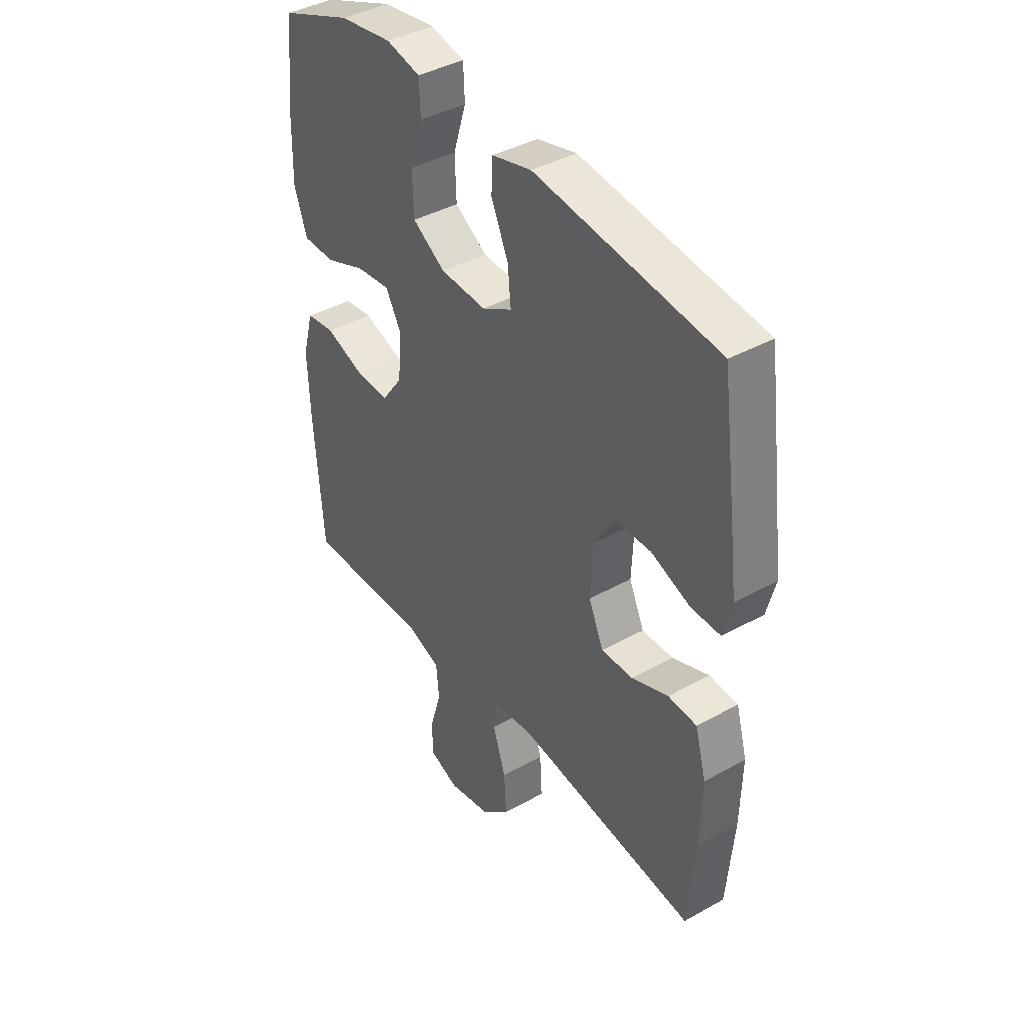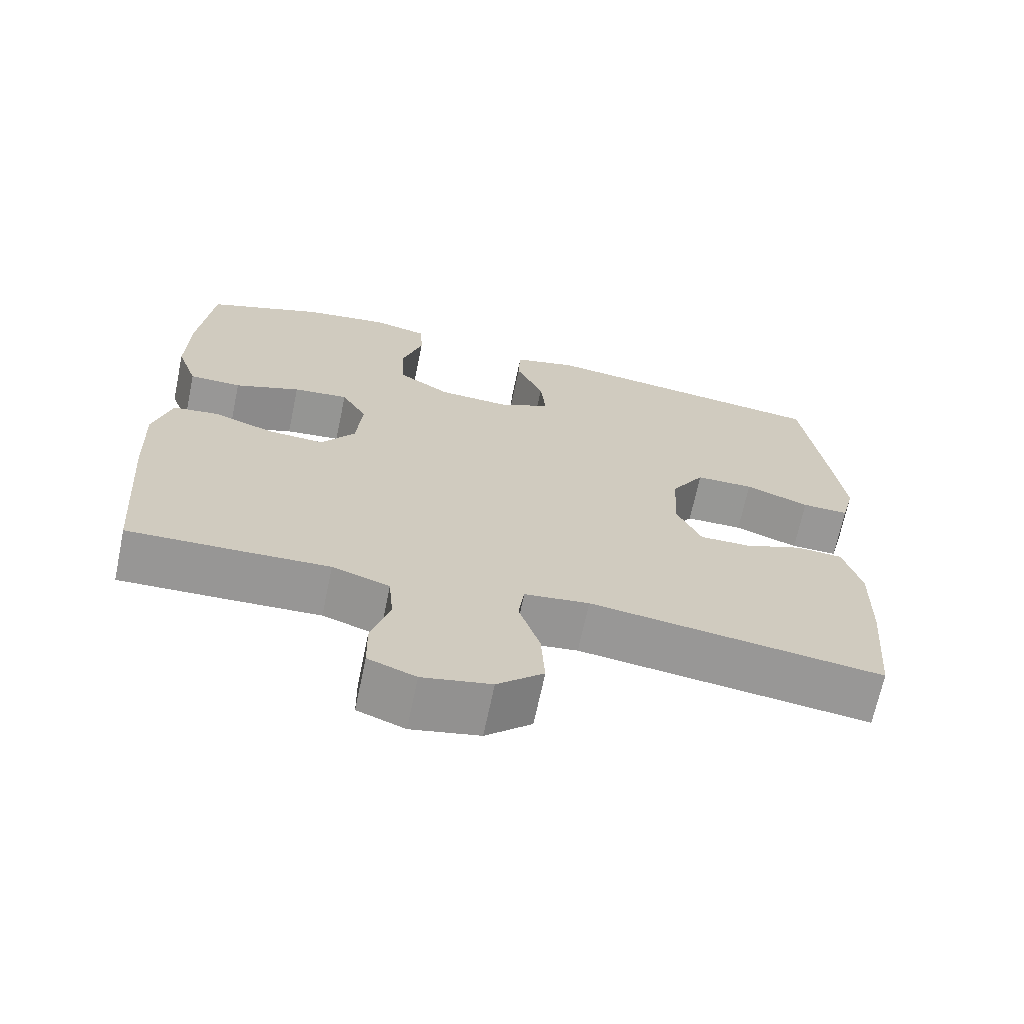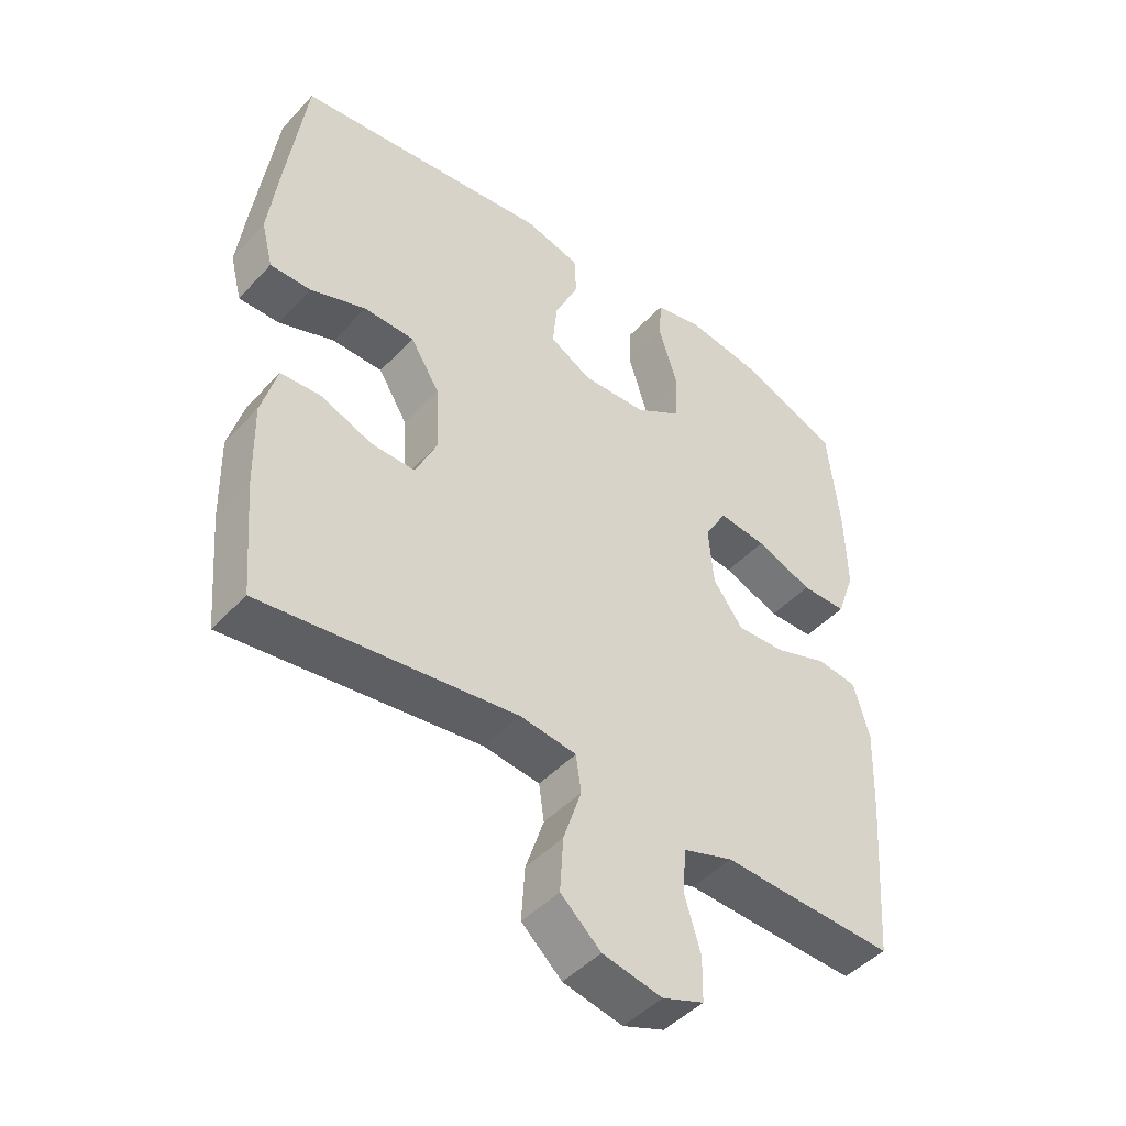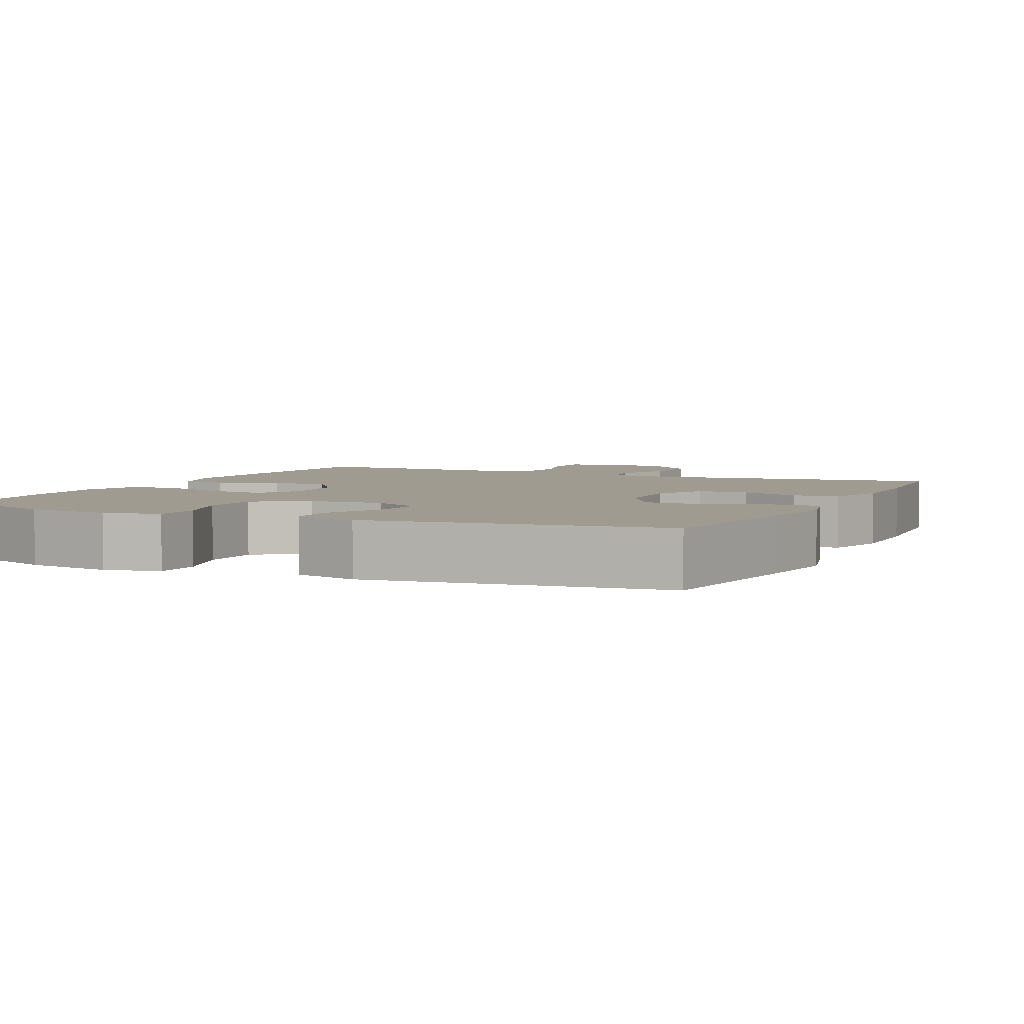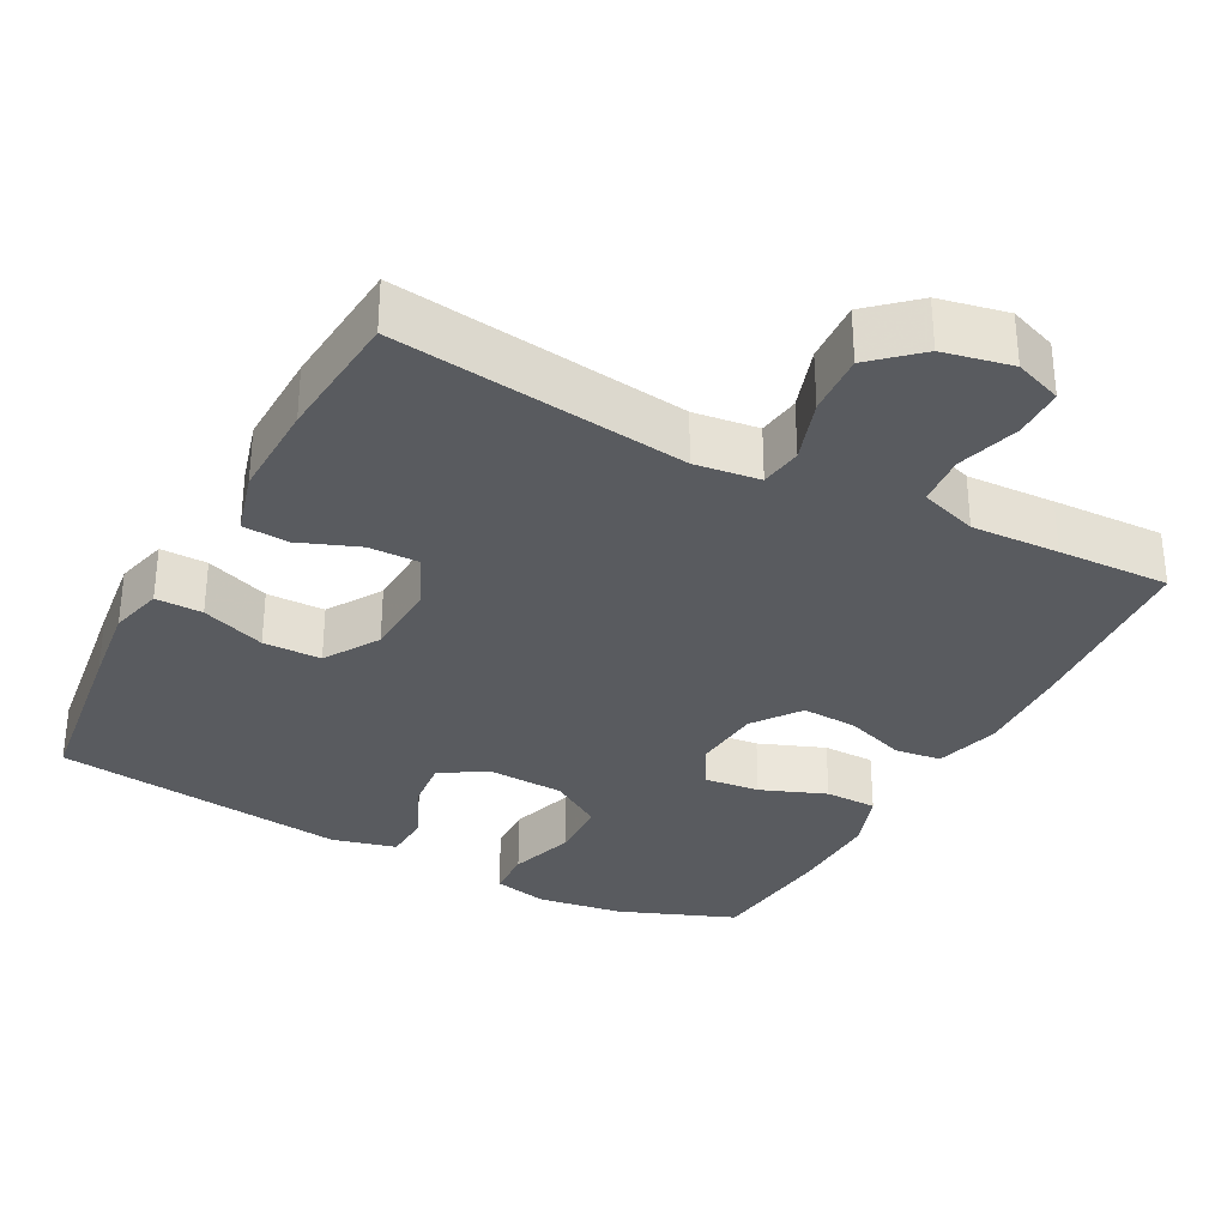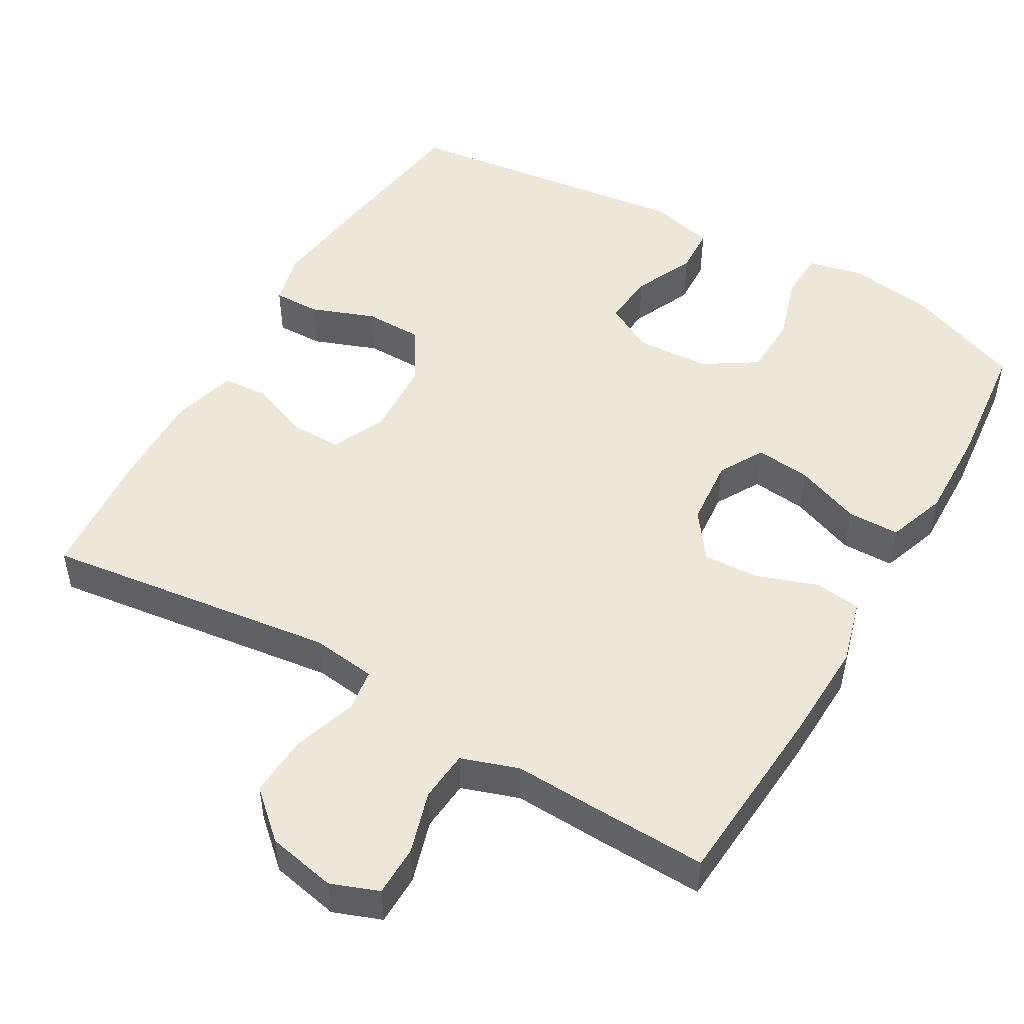
<metadata>
{"format":"obj","ext":"obj","renderer":"f3d","projection":"perspective","resolution":1024,"background":"white","views":[{"elev":40.4,"azim":55.6,"up":"+Z"},{"elev":-68.2,"azim":-11.8,"up":"+Z"},{"elev":-46.3,"azim":140.0,"up":"+Z"},{"elev":4.1,"azim":25.1,"up":"+Y"},{"elev":-32.2,"azim":152.0,"up":"+Y"},{"elev":49.7,"azim":-150.0,"up":"+Y"}]}
</metadata>
<code>
v 0.5 0.07 -0.5
v 0.107 0.07 -0.449
v 0.02 0.07 -0.46
v 0.012 0.07 -0.517
v 0.04 0.07 -0.602
v 0.045 0.07 -0.685
v -0.017 0.07 -0.741
v -0.109 0.07 -0.76
v -0.173 0.07 -0.736
v -0.174 0.07 -0.668
v -0.149 0.07 -0.584
v -0.155 0.07 -0.516
v -0.232 0.07 -0.49
v -0.35 0.07 -0.495
v -0.5 0.07 -0.5
v -0.519 0.07 -0.245
v -0.524 0.07 -0.114
v -0.5 0.07 -0.027
v -0.438 0.07 -0.019
v -0.356 0.07 -0.048
v -0.281 0.07 -0.052
v -0.235 0.07 0.011
v -0.227 0.07 0.103
v -0.261 0.07 0.163
v -0.335 0.07 0.155
v -0.423 0.07 0.121
v -0.493 0.07 0.122
v -0.521 0.07 0.202
v -0.518 0.07 0.327
v -0.5 0.07 0.5
v -0.344 0.07 0.561
v -0.229 0.07 0.578
v -0.155 0.07 0.561
v -0.152 0.07 0.496
v -0.18 0.07 0.407
v -0.177 0.07 0.325
v -0.106 0.07 0.28
v -0.006 0.07 0.275
v 0.059 0.07 0.311
v 0.052 0.07 0.382
v 0.015 0.07 0.464
v 0.018 0.07 0.527
v 0.104 0.07 0.549
v 0.5 0.07 0.5
v 0.532 0.07 0.267
v 0.546 0.07 0.155
v 0.528 0.07 0.084
v 0.465 0.07 0.085
v 0.379 0.07 0.117
v 0.301 0.07 0.116
v 0.256 0.07 0.043
v 0.251 0.07 -0.062
v 0.284 0.07 -0.134
v 0.352 0.07 -0.133
v 0.432 0.07 -0.102
v 0.494 0.07 -0.106
v 0.518 0.07 -0.192
v 0.515 0.07 -0.323
v 0.5 0 -0.5
v 0.107 0 -0.449
v 0.02 0 -0.46
v 0.012 0 -0.517
v 0.04 0 -0.602
v 0.045 0 -0.685
v -0.017 0 -0.741
v -0.109 0 -0.76
v -0.173 0 -0.736
v -0.174 0 -0.668
v -0.149 0 -0.584
v -0.155 0 -0.516
v -0.232 0 -0.49
v -0.35 0 -0.495
v -0.5 0 -0.5
v -0.519 0 -0.245
v -0.524 0 -0.114
v -0.5 0 -0.027
v -0.438 0 -0.019
v -0.356 0 -0.048
v -0.281 0 -0.052
v -0.235 0 0.011
v -0.227 0 0.103
v -0.261 0 0.163
v -0.335 0 0.155
v -0.423 0 0.121
v -0.493 0 0.122
v -0.521 0 0.202
v -0.518 0 0.327
v -0.5 0 0.5
v -0.344 0 0.561
v -0.229 0 0.578
v -0.155 0 0.561
v -0.152 0 0.496
v -0.18 0 0.407
v -0.177 0 0.325
v -0.106 0 0.28
v -0.006 0 0.275
v 0.059 0 0.311
v 0.052 0 0.382
v 0.015 0 0.464
v 0.018 0 0.527
v 0.104 0 0.549
v 0.5 0 0.5
v 0.532 0 0.267
v 0.546 0 0.155
v 0.528 0 0.084
v 0.465 0 0.085
v 0.379 0 0.117
v 0.301 0 0.116
v 0.256 0 0.043
v 0.251 0 -0.062
v 0.284 0 -0.134
v 0.352 0 -0.133
v 0.432 0 -0.102
v 0.494 0 -0.106
v 0.518 0 -0.192
v 0.515 0 -0.323
f 57 58 1 2
f 54 55 56 57
f 53 54 57 2
f 52 53 2 3
f 51 52 3
f 46 47 48 49
f 46 49 50
f 45 46 50
f 44 45 50
f 43 44 50 51
f 40 41 42 43
f 39 40 43 51
f 32 33 34 35
f 32 35 36
f 31 32 36
f 30 31 36
f 29 30 36 37
f 25 26 27 28
f 24 25 28 29
f 17 18 19 20
f 17 20 21
f 16 17 21
f 13 14 15 16
f 12 13 16 21
f 8 9 10 11
f 8 11 12
f 7 8 12
f 4 5 6 7
f 4 7 12 21
f 38 39 51 3
f 24 29 37
f 23 24 37 38
f 22 23 38 3
f 3 4 21 22
f 60 59 116 115
f 115 114 113 112
f 60 115 112 111
f 61 60 111 110
f 61 110 109
f 107 106 105 104
f 108 107 104
f 108 104 103
f 108 103 102
f 109 108 102 101
f 101 100 99 98
f 109 101 98 97
f 93 92 91 90
f 94 93 90
f 94 90 89
f 94 89 88
f 95 94 88 87
f 86 85 84 83
f 87 86 83 82
f 78 77 76 75
f 79 78 75
f 79 75 74
f 74 73 72 71
f 79 74 71 70
f 69 68 67 66
f 70 69 66
f 70 66 65
f 65 64 63 62
f 79 70 65 62
f 61 109 97 96
f 95 87 82
f 96 95 82 81
f 61 96 81 80
f 80 79 62 61
f 1 59 60 2
f 2 60 61 3
f 3 61 62 4
f 4 62 63 5
f 5 63 64 6
f 6 64 65 7
f 7 65 66 8
f 8 66 67 9
f 9 67 68 10
f 10 68 69 11
f 11 69 70 12
f 12 70 71 13
f 13 71 72 14
f 14 72 73 15
f 15 73 74 16
f 16 74 75 17
f 17 75 76 18
f 18 76 77 19
f 19 77 78 20
f 20 78 79 21
f 21 79 80 22
f 22 80 81 23
f 23 81 82 24
f 24 82 83 25
f 25 83 84 26
f 26 84 85 27
f 27 85 86 28
f 28 86 87 29
f 29 87 88 30
f 30 88 89 31
f 31 89 90 32
f 32 90 91 33
f 33 91 92 34
f 34 92 93 35
f 35 93 94 36
f 36 94 95 37
f 37 95 96 38
f 38 96 97 39
f 39 97 98 40
f 40 98 99 41
f 41 99 100 42
f 42 100 101 43
f 43 101 102 44
f 44 102 103 45
f 45 103 104 46
f 46 104 105 47
f 47 105 106 48
f 48 106 107 49
f 49 107 108 50
f 50 108 109 51
f 51 109 110 52
f 52 110 111 53
f 53 111 112 54
f 54 112 113 55
f 55 113 114 56
f 56 114 115 57
f 57 115 116 58
f 58 116 59 1

</code>
